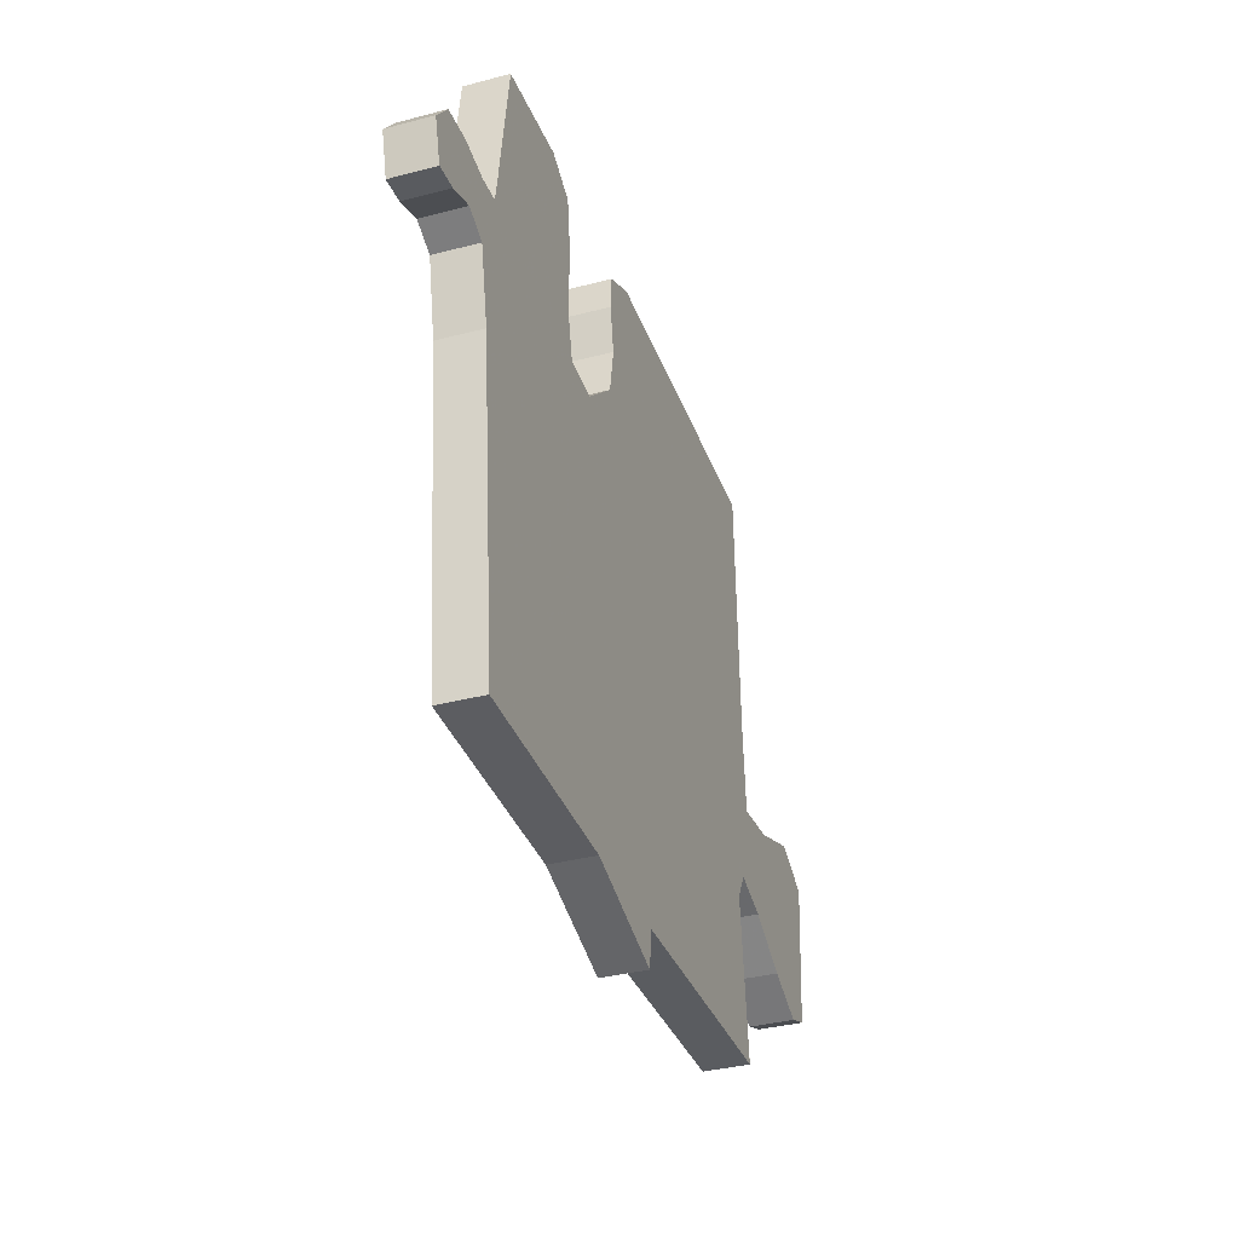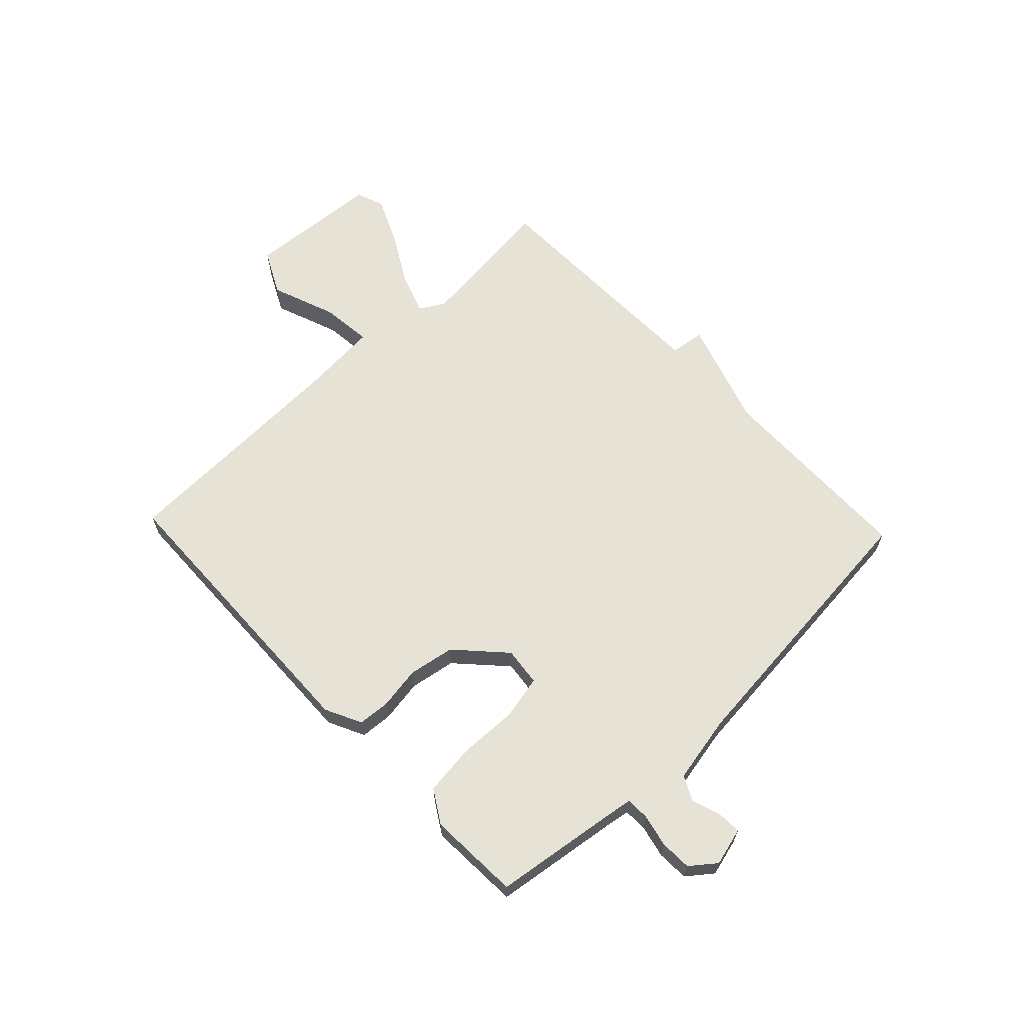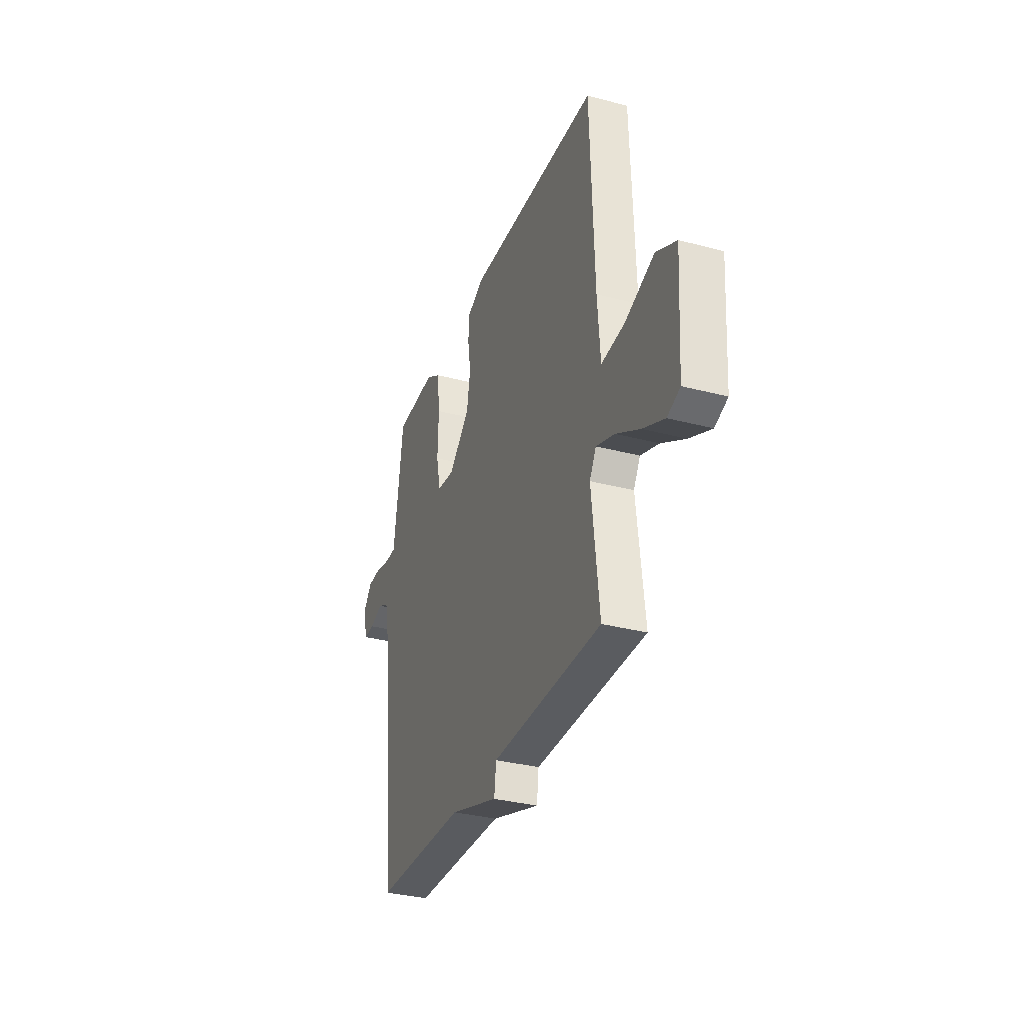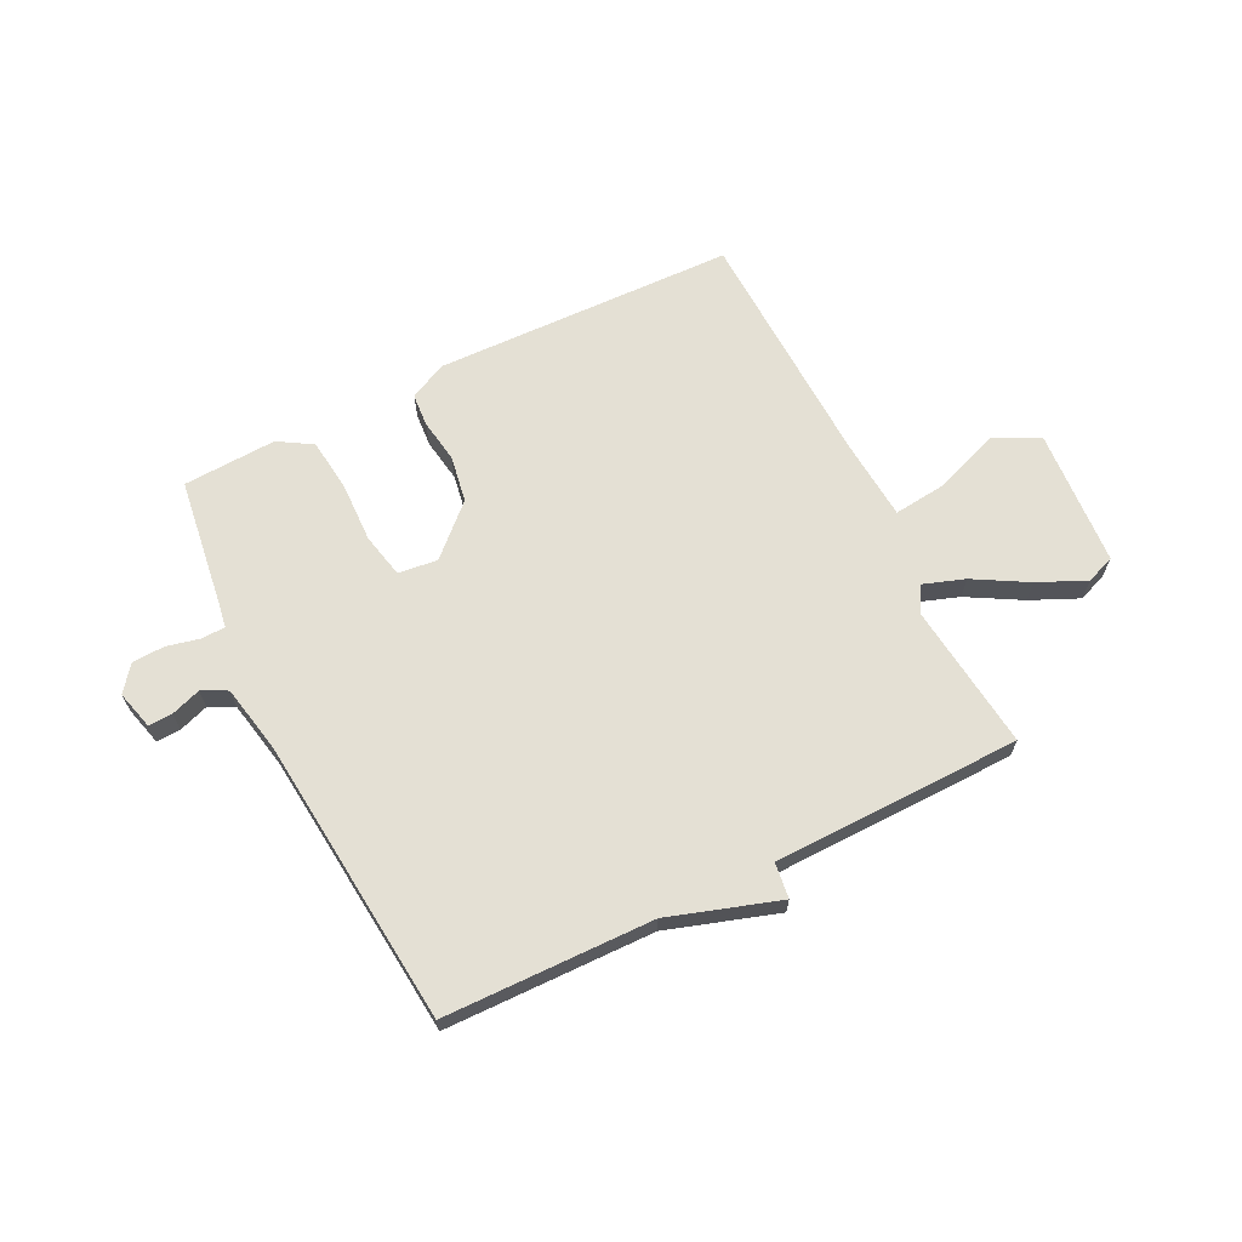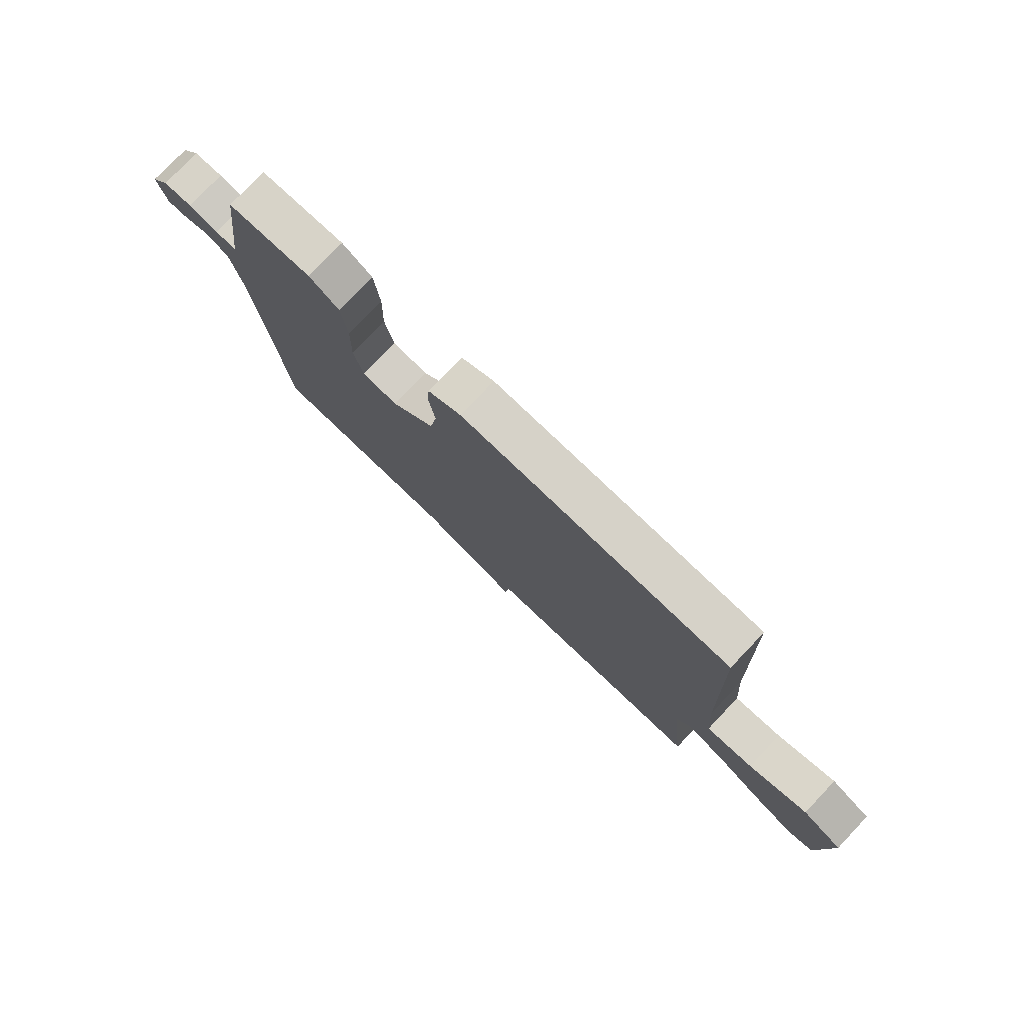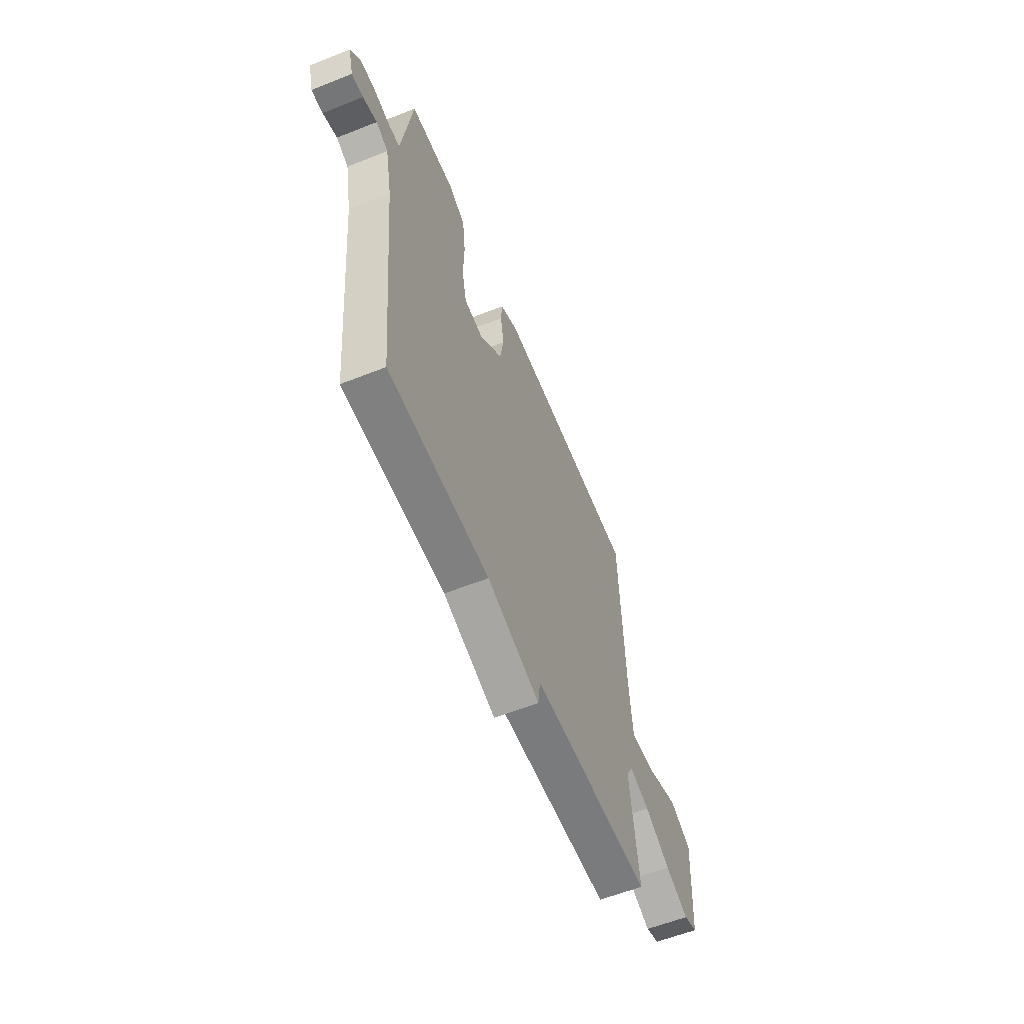
<metadata>
{"format":"obj","ext":"obj","renderer":"f3d","projection":"perspective","resolution":1024,"background":"white","views":[{"elev":-35.3,"azim":109.3,"up":"+Z"},{"elev":64.0,"azim":46.5,"up":"+Y"},{"elev":-33.0,"azim":-110.0,"up":"+Z"},{"elev":66.1,"azim":153.6,"up":"+Y"},{"elev":77.5,"azim":-136.4,"up":"+Z"},{"elev":-59.1,"azim":112.2,"up":"+Z"}]}
</metadata>
<code>
v -0.5 0.07 0.5
v 0.028 0.07 0.515
v 0.093 0.07 0.483
v 0.097 0.07 0.425
v 0.085 0.07 0.349
v 0.099 0.07 0.267
v 0.183 0.07 0.188
v 0.252 0.07 0.196
v 0.269 0.07 0.274
v 0.266 0.07 0.38
v 0.277 0.07 0.472
v 0.336 0.07 0.508
v 0.5 0.07 0.5
v 0.531 0.07 0.275
v 0.538 0.07 0.231
v 0.58 0.07 0.23
v 0.638 0.07 0.243
v 0.694 0.07 0.241
v 0.729 0.07 0.196
v 0.711 0.07 0.128
v 0.669 0.07 0.13
v 0.617 0.07 0.148
v 0.573 0.07 0.126
v 0.549 0.07 0.005
v 0.5 0.07 -0.5
v 0.134 0.07 -0.507
v -0.058 0.07 -0.569
v -0.066 0.07 -0.507
v -0.5 0.07 -0.5
v -0.471 0.07 -0.243
v -0.497 0.07 -0.198
v -0.569 0.07 -0.223
v -0.662 0.07 -0.276
v -0.746 0.07 -0.314
v -0.796 0.07 -0.295
v -0.812 0.07 -0.055
v -0.733 0.07 -0.015
v -0.618 0.07 -0.058
v -0.526 0.07 -0.068
v -0.515 0.07 0.073
v -0.5 0 0.5
v 0.028 0 0.515
v 0.093 0 0.483
v 0.097 0 0.425
v 0.085 0 0.349
v 0.099 0 0.267
v 0.183 0 0.188
v 0.252 0 0.196
v 0.269 0 0.274
v 0.266 0 0.38
v 0.277 0 0.472
v 0.336 0 0.508
v 0.5 0 0.5
v 0.531 0 0.275
v 0.538 0 0.231
v 0.58 0 0.23
v 0.638 0 0.243
v 0.694 0 0.241
v 0.729 0 0.196
v 0.711 0 0.128
v 0.669 0 0.13
v 0.617 0 0.148
v 0.573 0 0.126
v 0.549 0 0.005
v 0.5 0 -0.5
v 0.134 0 -0.507
v -0.058 0 -0.569
v -0.066 0 -0.507
v -0.5 0 -0.5
v -0.471 0 -0.243
v -0.497 0 -0.198
v -0.569 0 -0.223
v -0.662 0 -0.276
v -0.746 0 -0.314
v -0.796 0 -0.295
v -0.812 0 -0.055
v -0.733 0 -0.015
v -0.618 0 -0.058
v -0.526 0 -0.068
v -0.515 0 0.073
f 36 37 38
f 35 36 38
f 34 35 38
f 33 34 38
f 32 33 38
f 31 32 38 39
f 30 31 39 40
f 28 29 30
f 26 27 28
f 30 40 1
f 28 30 1
f 26 28 1
f 25 26 1
f 24 25 1
f 20 21 22
f 19 20 22
f 18 19 22
f 17 18 22
f 16 17 22
f 15 16 22 23
f 12 13 14
f 11 12 14
f 10 11 14
f 9 10 14
f 8 9 14 15
f 3 4 5
f 2 3 5
f 1 2 5
f 1 5 6
f 8 15 23 24
f 7 8 24
f 7 24 1
f 1 6 7
f 78 77 76
f 78 76 75
f 78 75 74
f 78 74 73
f 78 73 72
f 79 78 72 71
f 80 79 71 70
f 70 69 68
f 68 67 66
f 41 80 70
f 41 70 68
f 41 68 66
f 41 66 65
f 41 65 64
f 62 61 60
f 62 60 59
f 62 59 58
f 62 58 57
f 62 57 56
f 63 62 56 55
f 54 53 52
f 54 52 51
f 54 51 50
f 54 50 49
f 55 54 49 48
f 45 44 43
f 45 43 42
f 45 42 41
f 46 45 41
f 64 63 55 48
f 64 48 47
f 41 64 47
f 47 46 41
f 1 41 42 2
f 2 42 43 3
f 3 43 44 4
f 4 44 45 5
f 5 45 46 6
f 6 46 47 7
f 7 47 48 8
f 8 48 49 9
f 9 49 50 10
f 10 50 51 11
f 11 51 52 12
f 12 52 53 13
f 13 53 54 14
f 14 54 55 15
f 15 55 56 16
f 16 56 57 17
f 17 57 58 18
f 18 58 59 19
f 19 59 60 20
f 20 60 61 21
f 21 61 62 22
f 22 62 63 23
f 23 63 64 24
f 24 64 65 25
f 25 65 66 26
f 26 66 67 27
f 27 67 68 28
f 28 68 69 29
f 29 69 70 30
f 30 70 71 31
f 31 71 72 32
f 32 72 73 33
f 33 73 74 34
f 34 74 75 35
f 35 75 76 36
f 36 76 77 37
f 37 77 78 38
f 38 78 79 39
f 39 79 80 40
f 40 80 41 1

</code>
